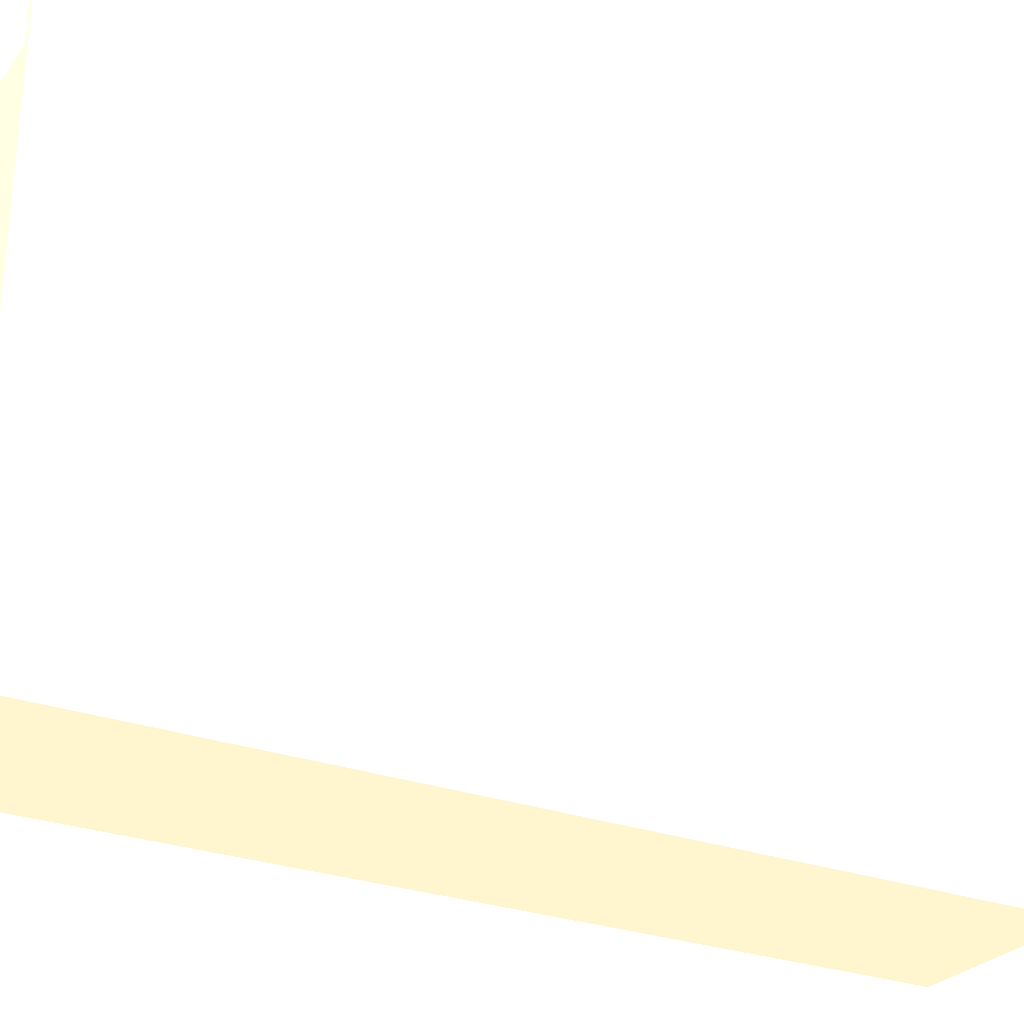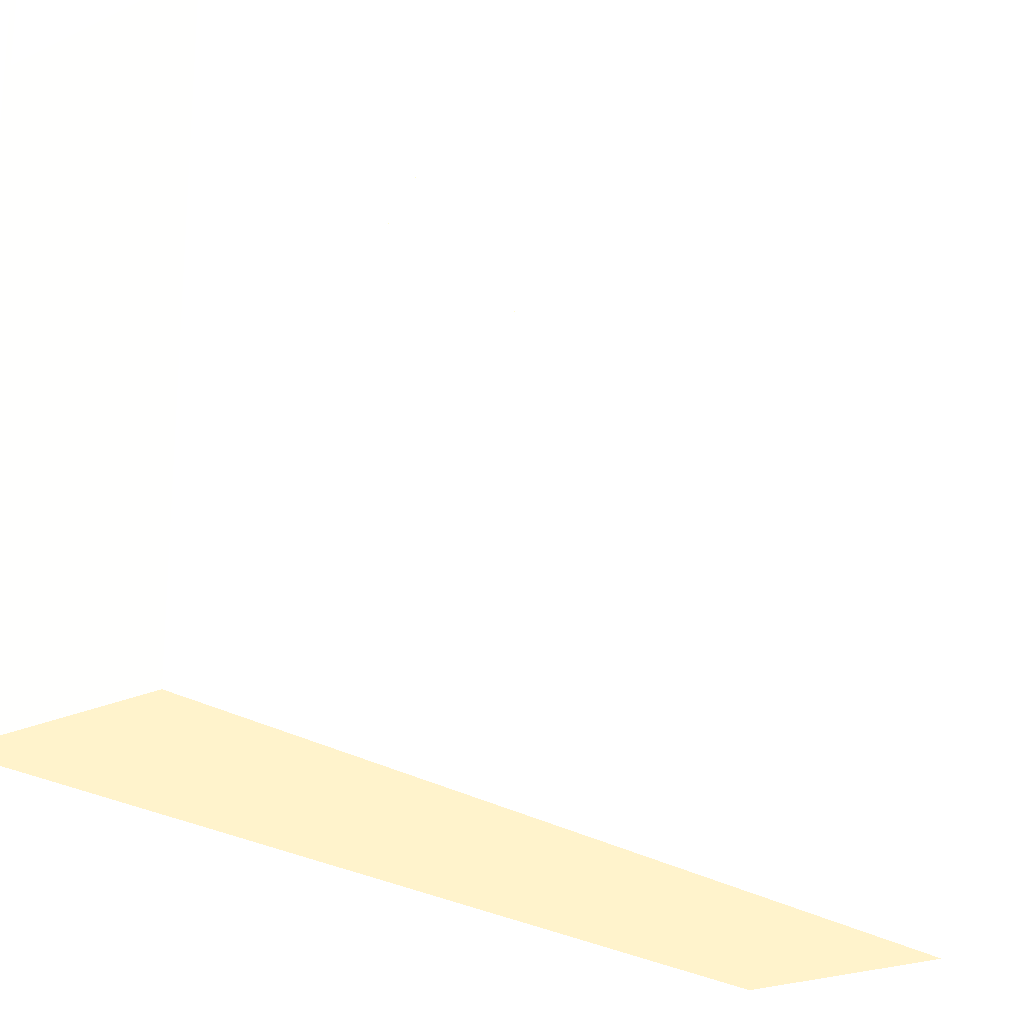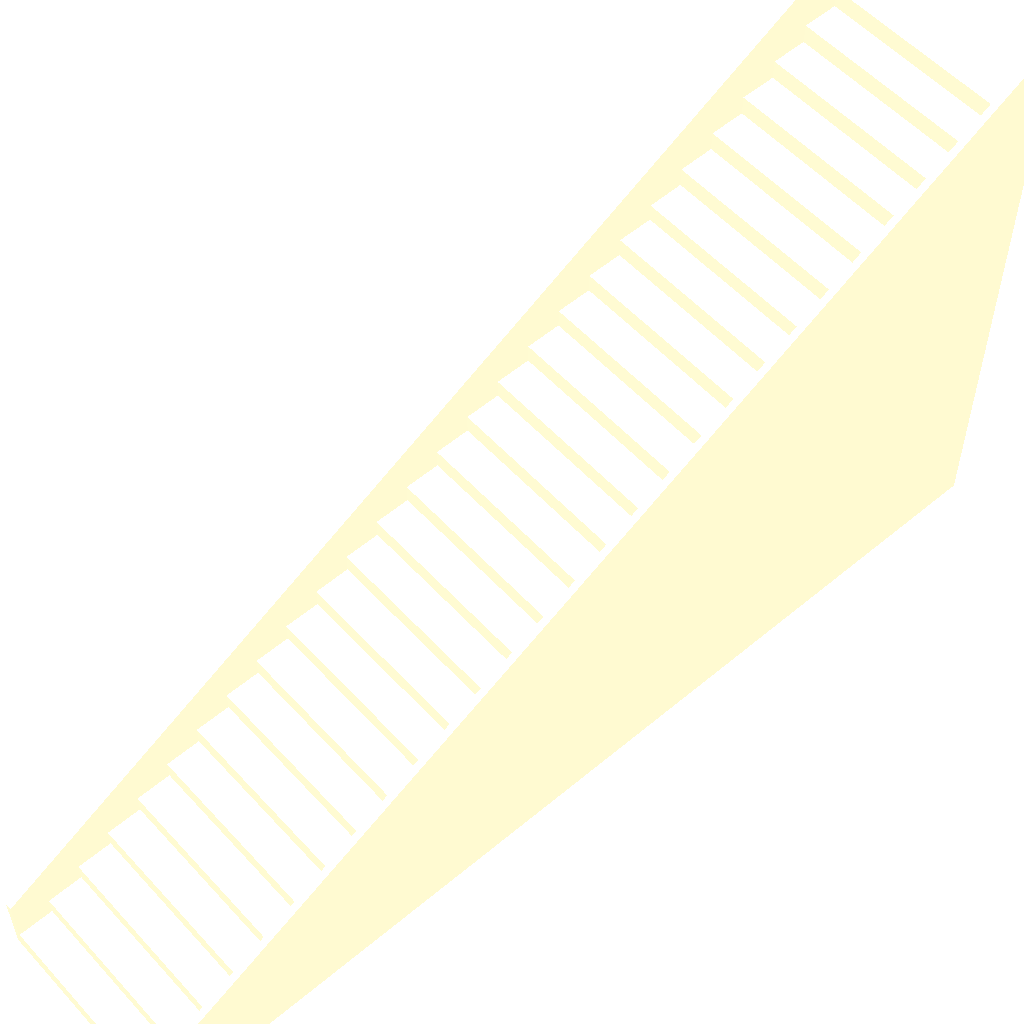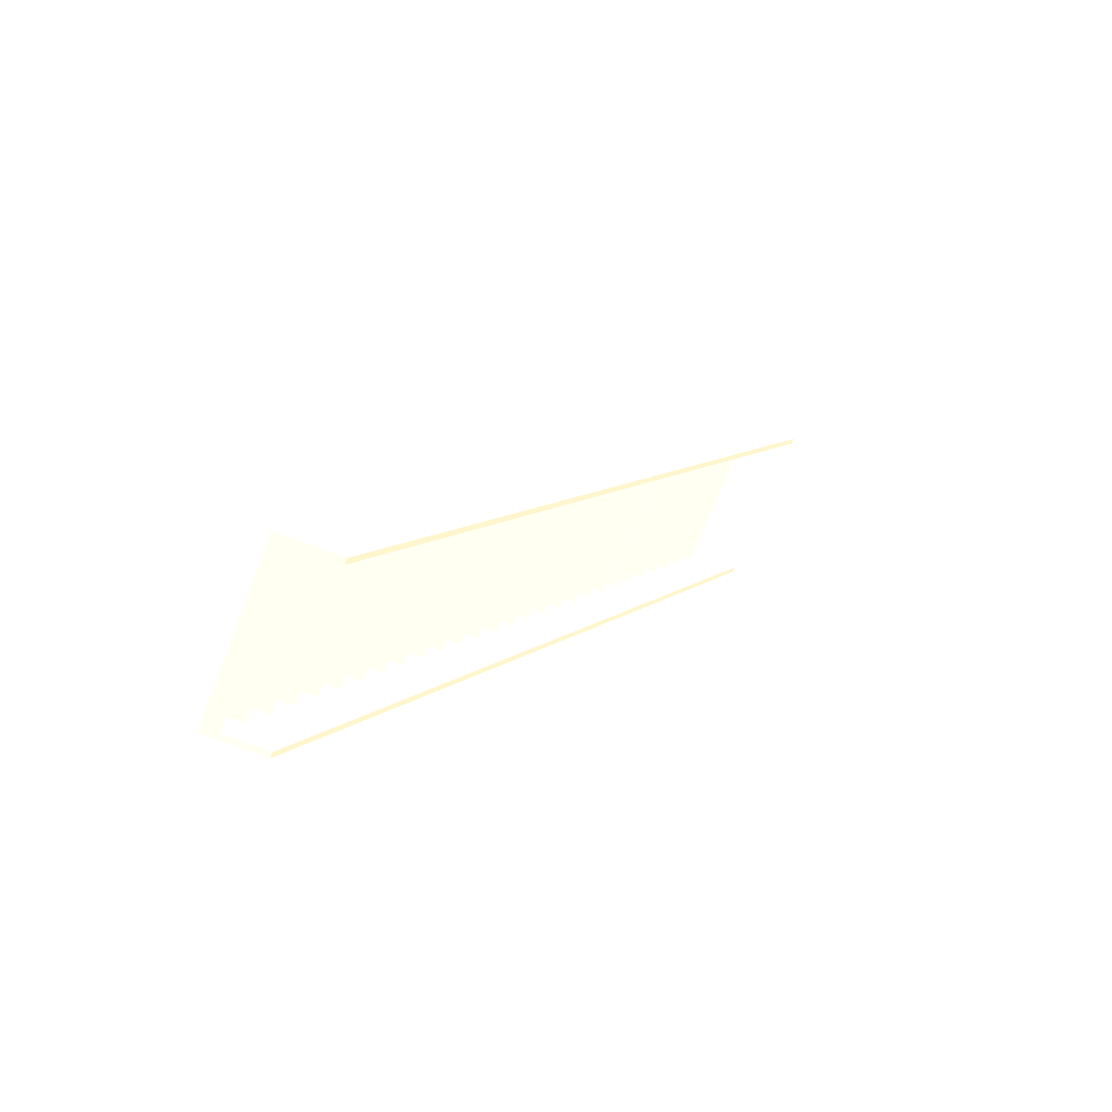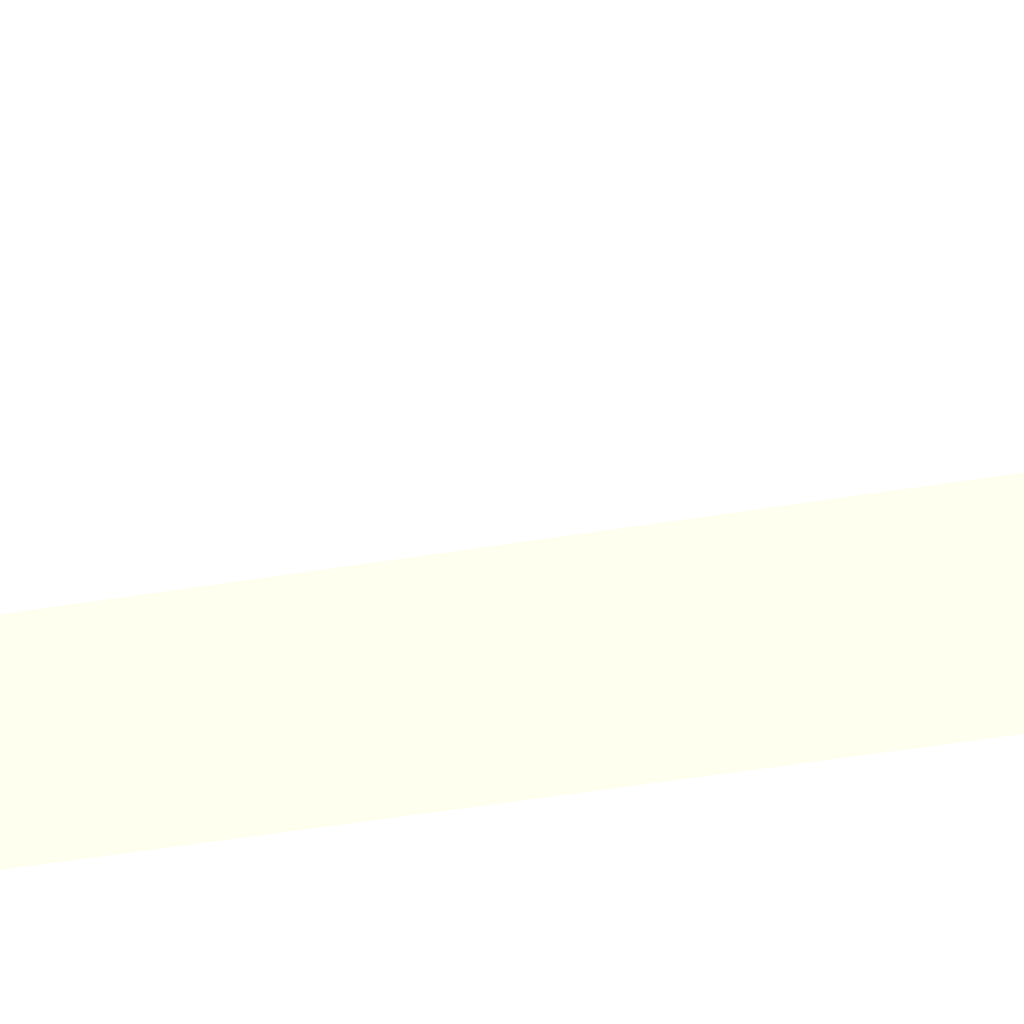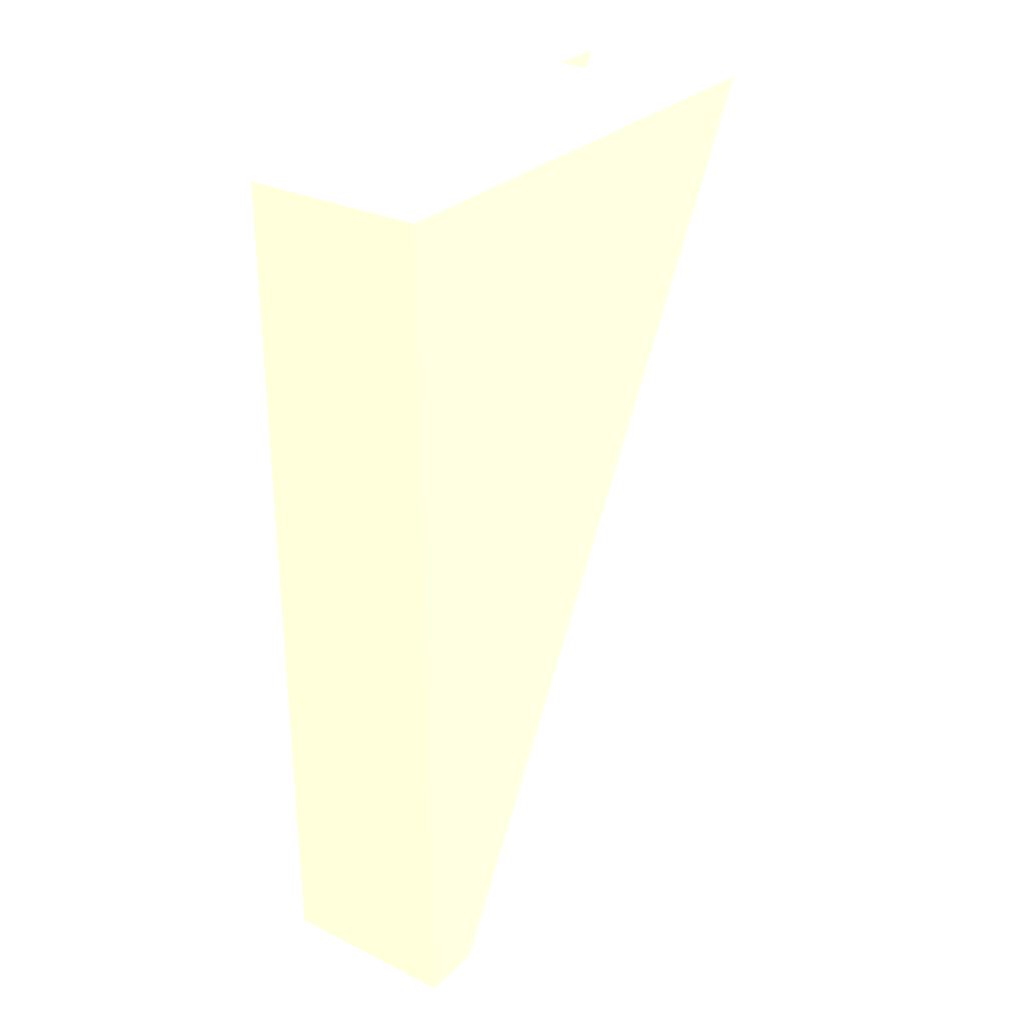
<metadata>
{"format":"obj","ext":"obj","renderer":"f3d","projection":"perspective","resolution":1024,"background":"white","views":[{"elev":-27.5,"azim":-119.6,"up":"+Z"},{"elev":-22.4,"azim":-141.1,"up":"+Z"},{"elev":55.2,"azim":48.5,"up":"+Z"},{"elev":-69.1,"azim":-111.6,"up":"+Y"},{"elev":-67.0,"azim":-81.4,"up":"+Z"},{"elev":29.2,"azim":-144.4,"up":"+Y"}]}
</metadata>
<code>
g Body_17_(7)
v 35.5 40.99 22.32 0.8745 0.7176 0.5961
v 35.5 41 22.33 0.8745 0.7176 0.5961
v 35.6 41 22.33 0.8745 0.7176 0.5961
v 35.6 40.99 22.32 0.8745 0.7176 0.5961
v 38.4 40.99 22.32 0.8745 0.7176 0.5961
v 35.5 41 22.32 0.8745 0.7176 0.5961
v 38.5 41 22.32 0.8745 0.7176 0.5961
v 38.4 40.5 22.31 0.8745 0.7176 0.5961
v 35.6 40.5 22.31 0.8745 0.7176 0.5961
v 38.5 40.99 22.32 0.8745 0.7176 0.5961
v 38.4 41 22.33 0.8745 0.7176 0.5961
v 38.5 41 22.33 0.8745 0.7176 0.5961
v 35.6 41 22.6 0.8745 0.7176 0.5961
v 38.4 41 22.6 0.8745 0.7176 0.5961
v 35.6 40.5 22.05 0.8745 0.7176 0.5961
v 38.4 40.5 22.05 0.8745 0.7176 0.5961
v 35.6 40 22.05 0.8745 0.7176 0.5961
v 38.4 40 22.05 0.8745 0.7176 0.5961
v 35.6 40 21.77 0.8745 0.7176 0.5961
v 38.4 40 21.77 0.8745 0.7176 0.5961
v 35.6 39.5 21.77 0.8745 0.7176 0.5961
v 38.4 39.5 21.77 0.8745 0.7176 0.5961
v 35.6 39.5 21.49 0.8745 0.7176 0.5961
v 38.4 39.5 21.49 0.8745 0.7176 0.5961
v 35.6 39 21.49 0.8745 0.7176 0.5961
v 38.4 39 21.49 0.8745 0.7176 0.5961
v 35.6 39 21.22 0.8745 0.7176 0.5961
v 38.4 39 21.22 0.8745 0.7176 0.5961
v 35.6 38.5 21.22 0.8745 0.7176 0.5961
v 38.4 38.5 21.22 0.8745 0.7176 0.5961
v 35.6 38.5 20.94 0.8745 0.7176 0.5961
v 38.4 38.5 20.94 0.8745 0.7176 0.5961
v 35.6 38 20.94 0.8745 0.7176 0.5961
v 38.4 38 20.94 0.8745 0.7176 0.5961
v 35.6 38 20.66 0.8745 0.7176 0.5961
v 38.4 38 20.66 0.8745 0.7176 0.5961
v 35.6 37.5 20.66 0.8745 0.7176 0.5961
v 38.4 37.5 20.66 0.8745 0.7176 0.5961
v 35.6 37.5 20.38 0.8745 0.7176 0.5961
v 38.4 37.5 20.38 0.8745 0.7176 0.5961
v 35.6 37 20.38 0.8745 0.7176 0.5961
v 38.4 37 20.38 0.8745 0.7176 0.5961
v 35.6 37 20.1 0.8745 0.7176 0.5961
v 38.4 37 20.1 0.8745 0.7176 0.5961
v 35.6 36.5 20.1 0.8745 0.7176 0.5961
v 38.4 36.5 20.1 0.8745 0.7176 0.5961
v 35.6 36.5 19.82 0.8745 0.7176 0.5961
v 38.4 36.5 19.82 0.8745 0.7176 0.5961
v 35.6 36 19.82 0.8745 0.7176 0.5961
v 38.4 36 19.82 0.8745 0.7176 0.5961
v 35.6 36 19.54 0.8745 0.7176 0.5961
v 38.4 36 19.54 0.8745 0.7176 0.5961
v 35.6 35.5 19.54 0.8745 0.7176 0.5961
v 38.4 35.5 19.54 0.8745 0.7176 0.5961
v 35.6 35.5 19.27 0.8745 0.7176 0.5961
v 38.4 35.5 19.27 0.8745 0.7176 0.5961
v 35.6 35 19.27 0.8745 0.7176 0.5961
v 38.4 35 19.27 0.8745 0.7176 0.5961
v 35.6 35 18.99 0.8745 0.7176 0.5961
v 38.4 35 18.99 0.8745 0.7176 0.5961
v 35.6 34.5 18.99 0.8745 0.7176 0.5961
v 38.4 34.5 18.99 0.8745 0.7176 0.5961
v 35.6 34.5 18.71 0.8745 0.7176 0.5961
v 38.4 34.5 18.71 0.8745 0.7176 0.5961
v 35.6 34 18.71 0.8745 0.7176 0.5961
v 38.4 34 18.71 0.8745 0.7176 0.5961
v 35.6 34 18.43 0.8745 0.7176 0.5961
v 38.4 34 18.43 0.8745 0.7176 0.5961
v 35.6 33.5 18.43 0.8745 0.7176 0.5961
v 38.4 33.5 18.43 0.8745 0.7176 0.5961
v 35.6 33.5 18.15 0.8745 0.7176 0.5961
v 38.4 33.5 18.15 0.8745 0.7176 0.5961
v 35.6 33 18.15 0.8745 0.7176 0.5961
v 38.4 33 18.15 0.8745 0.7176 0.5961
v 35.6 33 17.87 0.8745 0.7176 0.5961
v 38.4 33 17.87 0.8745 0.7176 0.5961
v 35.6 32.5 17.87 0.8745 0.7176 0.5961
v 38.4 32.5 17.87 0.8745 0.7176 0.5961
v 35.6 32.5 17.59 0.8745 0.7176 0.5961
v 38.4 32.5 17.59 0.8745 0.7176 0.5961
v 35.6 32 17.59 0.8745 0.7176 0.5961
v 38.4 32 17.59 0.8745 0.7176 0.5961
v 35.6 32 17.32 0.8745 0.7176 0.5961
v 38.4 32 17.32 0.8745 0.7176 0.5961
v 35.6 31.5 17.32 0.8745 0.7176 0.5961
v 38.4 31.5 17.32 0.8745 0.7176 0.5961
v 35.6 31.5 17.04 0.8745 0.7176 0.5961
v 38.4 31.5 17.04 0.8745 0.7176 0.5961
v 35.6 31 17.04 0.8745 0.7176 0.5961
v 38.4 31 17.04 0.8745 0.7176 0.5961
v 35.6 31 16.76 0.8745 0.7176 0.5961
v 38.4 31 16.76 0.8745 0.7176 0.5961
v 35.6 30.5 16.76 0.8745 0.7176 0.5961
v 38.4 30.5 16.76 0.8745 0.7176 0.5961
v 35.6 30.5 16.48 0.8745 0.7176 0.5961
v 38.4 30.5 16.48 0.8745 0.7176 0.5961
v 35.6 30 16.48 0.8745 0.7176 0.5961
v 38.4 30 16.48 0.8745 0.7176 0.5961
v 35.6 30 16.2 0.8745 0.7176 0.5961
v 38.4 30 16.2 0.8745 0.7176 0.5961
v 38.4 41.5 22.61 0.8745 0.7176 0.5961
v 35.6 41.5 22.61 0.8745 0.7176 0.5961
v 38.4 41.5 22.89 0.8745 0.7176 0.5961
v 35.6 41.5 22.89 0.8745 0.7176 0.5961
v 38.4 42 22.89 0.8745 0.7176 0.5961
v 35.6 42 22.89 0.8745 0.7176 0.5961
v 38.4 42 23.16 0.8745 0.7176 0.5961
v 35.6 42 23.16 0.8745 0.7176 0.5961
v 38.4 42.5 23.16 0.8745 0.7176 0.5961
v 35.6 42.5 23.16 0.8745 0.7176 0.5961
v 38.4 42.5 23.44 0.8745 0.7176 0.5961
v 35.6 42.5 23.44 0.8745 0.7176 0.5961
v 38.4 43 23.44 0.8745 0.7176 0.5961
v 35.6 43 23.44 0.8745 0.7176 0.5961
v 38.4 43 23.72 0.8745 0.7176 0.5961
v 35.6 43 23.72 0.8745 0.7176 0.5961
v 38.4 43.5 23.72 0.8745 0.7176 0.5961
v 35.6 43.5 23.72 0.8745 0.7176 0.5961
v 38.4 43.5 24 0.8745 0.7176 0.5961
v 35.6 43.5 24 0.8745 0.7176 0.5961
v 38.4 44 24 0.8745 0.7176 0.5961
v 35.6 44 24 0.8745 0.7176 0.5961
v 35.6 30 17.2 0.8745 0.7176 0.5961
v 35.6 44 25 0.8745 0.7176 0.5961
v 35.5 44 16.2 0.8745 0.7176 0.5961
v 35.5 30 16.2 0.8745 0.7176 0.5961
v 35.5 30 17.2 0.8745 0.7176 0.5961
v 35.5 44 25 0.8745 0.7176 0.5961
v 38.5 44 25 0.8745 0.7176 0.5961
v 38.5 44 16.2 0.8745 0.7176 0.5961
v 38.4 44 25 0.8745 0.7176 0.5961
v 38.4 30 17.2 0.8745 0.7176 0.5961
v 38.5 30 17.2 0.8745 0.7176 0.5961
v 38.5 30 16.2 0.8745 0.7176 0.5961
f 1 2 3
f 3 4 1
f 5 6 4
f 7 6 5
f 4 8 5
f 4 9 8
f 6 1 4
f 5 10 7
f 11 12 10
f 10 5 11
f 3 7 11
f 11 13 3
f 11 14 13
f 6 7 3
f 7 12 11
f 3 2 6
f 15 16 8
f 8 9 15
f 17 18 16
f 16 15 17
f 19 20 18
f 18 17 19
f 21 22 20
f 20 19 21
f 23 24 22
f 22 21 23
f 25 26 24
f 24 23 25
f 27 28 26
f 26 25 27
f 29 30 28
f 28 27 29
f 31 32 30
f 30 29 31
f 33 34 32
f 32 31 33
f 35 36 34
f 34 33 35
f 37 38 36
f 36 35 37
f 39 40 38
f 38 37 39
f 41 42 40
f 40 39 41
f 43 44 42
f 42 41 43
f 45 46 44
f 44 43 45
f 47 48 46
f 46 45 47
f 49 50 48
f 48 47 49
f 51 52 50
f 50 49 51
f 53 54 52
f 52 51 53
f 55 56 54
f 54 53 55
f 57 58 56
f 56 55 57
f 59 60 58
f 58 57 59
f 61 62 60
f 60 59 61
f 63 64 62
f 62 61 63
f 65 66 64
f 64 63 65
f 67 68 66
f 66 65 67
f 69 70 68
f 68 67 69
f 71 72 70
f 70 69 71
f 73 74 72
f 72 71 73
f 75 76 74
f 74 73 75
f 77 78 76
f 76 75 77
f 79 80 78
f 78 77 79
f 81 82 80
f 80 79 81
f 83 84 82
f 82 81 83
f 85 86 84
f 84 83 85
f 87 88 86
f 86 85 87
f 89 90 88
f 88 87 89
f 91 92 90
f 90 89 91
f 93 94 92
f 92 91 93
f 95 96 94
f 94 93 95
f 97 98 96
f 96 95 97
f 99 100 98
f 98 97 99
f 13 14 101
f 101 102 13
f 102 101 103
f 103 104 102
f 104 103 105
f 105 106 104
f 106 105 107
f 107 108 106
f 108 107 109
f 109 110 108
f 110 109 111
f 111 112 110
f 112 111 113
f 113 114 112
f 114 113 115
f 115 116 114
f 116 115 117
f 117 118 116
f 118 117 119
f 119 120 118
f 120 119 121
f 121 122 120
f 123 17 13
f 13 9 4
f 116 118 120
f 124 123 112
f 123 104 108
f 13 104 123
f 13 17 9
f 112 116 124
f 108 112 123
f 4 3 13
f 13 102 104
f 120 124 116
f 104 106 108
f 108 110 112
f 17 15 9
f 123 25 21
f 123 37 33
f 112 114 116
f 120 122 124
f 21 17 123
f 25 123 29
f 33 29 123
f 25 23 21
f 21 19 17
f 33 31 29
f 37 35 33
f 29 27 25
f 37 123 41
f 41 123 45
f 45 43 41
f 41 39 37
f 45 123 49
f 49 123 53
f 53 123 57
f 57 123 61
f 61 123 65
f 49 47 45
f 57 55 53
f 65 63 61
f 65 123 69
f 69 123 73
f 73 123 77
f 53 51 49
f 69 67 65
f 77 75 73
f 77 123 81
f 61 59 57
f 81 79 77
f 81 123 85
f 85 123 89
f 73 71 69
f 89 87 85
f 85 83 81
f 89 123 93
f 97 95 93
f 93 91 89
f 123 99 97
f 93 123 97
f 125 126 127
f 128 125 6
f 127 1 125
f 128 2 1
f 1 6 125
f 6 2 128
f 1 127 128
f 126 99 123
f 123 127 126
f 127 123 124
f 124 128 127
f 129 130 121
f 125 122 121
f 121 130 125
f 128 124 122
f 122 125 128
f 121 131 129
f 98 132 94
f 94 96 98
f 90 92 94
f 86 88 90
f 82 84 86
f 78 80 82
f 74 76 78
f 94 132 90
f 86 132 82
f 78 132 74
f 70 72 74
f 66 68 70
f 62 64 66
f 90 132 86
f 74 132 70
f 66 132 62
f 58 60 62
f 82 132 78
f 62 132 58
f 54 56 58
f 50 52 54
f 132 111 107
f 70 132 66
f 54 132 50
f 132 26 30
f 14 11 5
f 107 103 132
f 103 14 132
f 58 132 54
f 46 48 50
f 42 44 46
f 38 40 42
f 34 36 38
f 30 34 132
f 30 32 34
f 5 8 14
f 103 101 14
f 50 132 46
f 42 132 38
f 132 18 22
f 46 132 42
f 26 28 30
f 38 132 34
f 22 26 132
f 22 24 26
f 107 105 103
f 8 132 14
f 115 131 119
f 18 20 22
f 8 16 18
f 111 109 107
f 119 117 115
f 115 113 111
f 131 121 119
f 18 132 8
f 115 132 131
f 111 132 115
f 98 100 132
f 130 10 133
f 130 7 10
f 129 12 7
f 129 133 10
f 7 130 129
f 133 134 130
f 10 12 129
f 125 130 100
f 100 99 125
f 130 134 100
f 99 126 125
f 100 134 133
f 133 132 100
f 132 133 129
f 129 131 132

</code>
